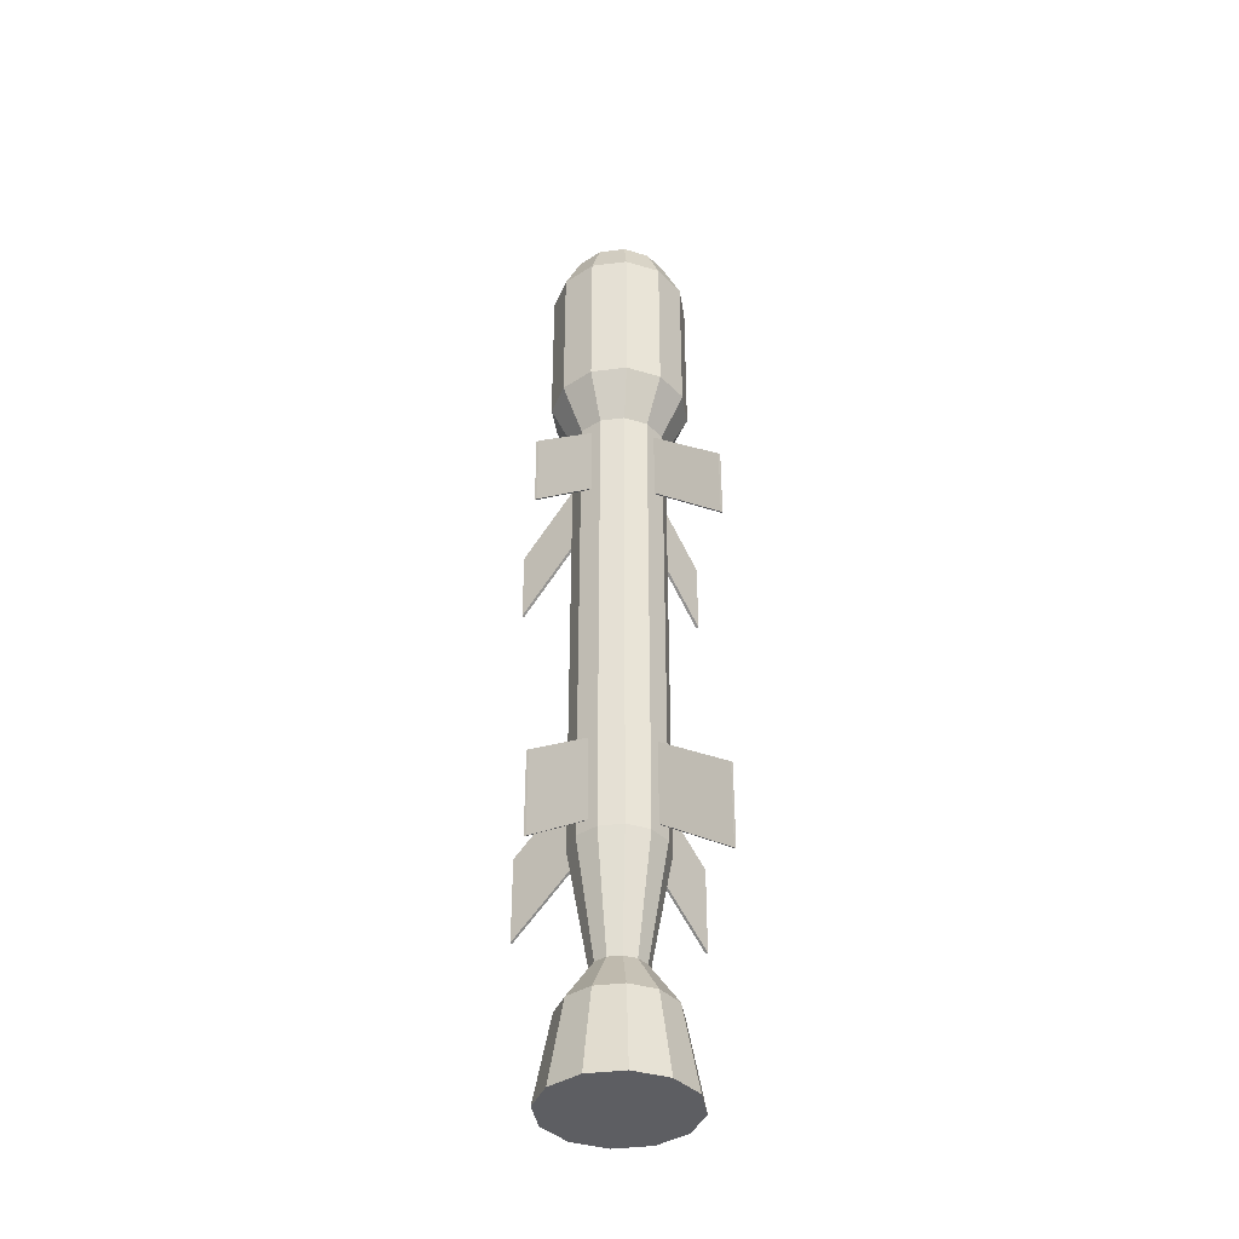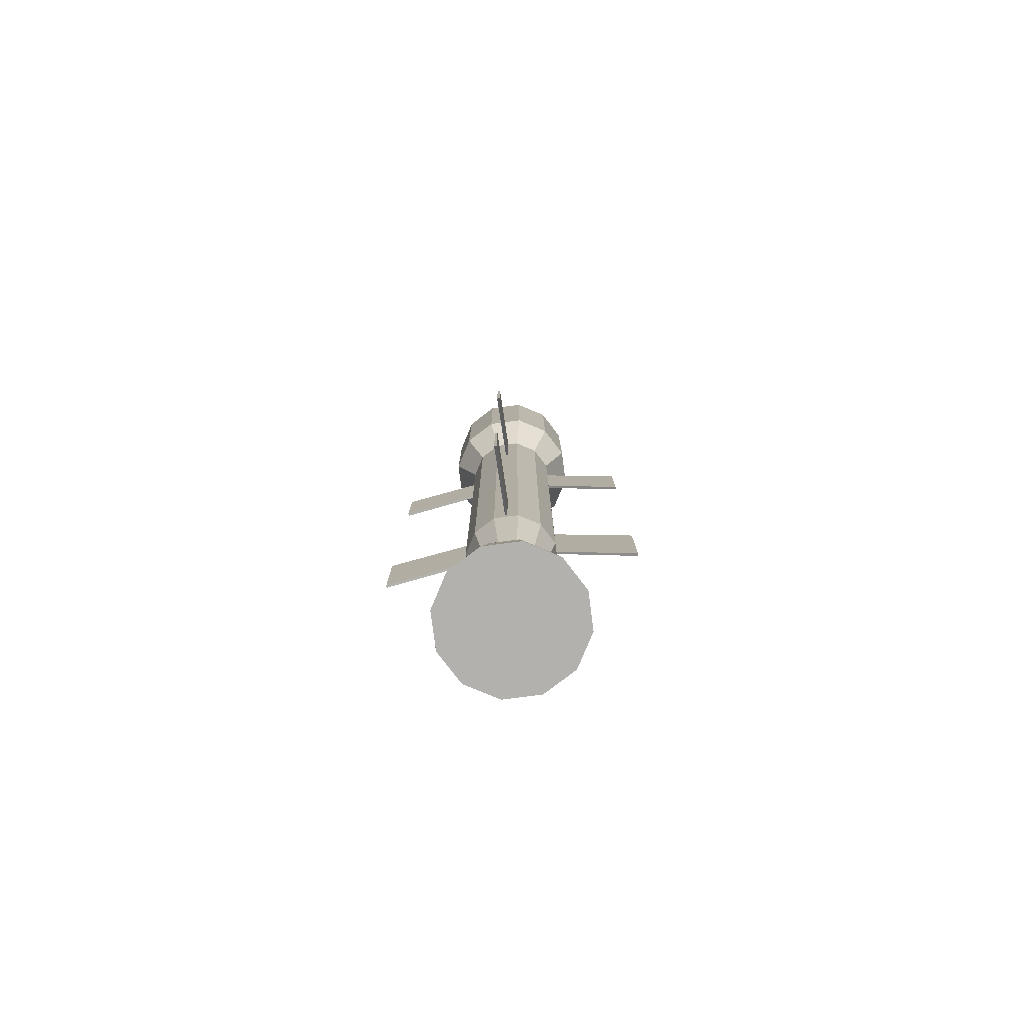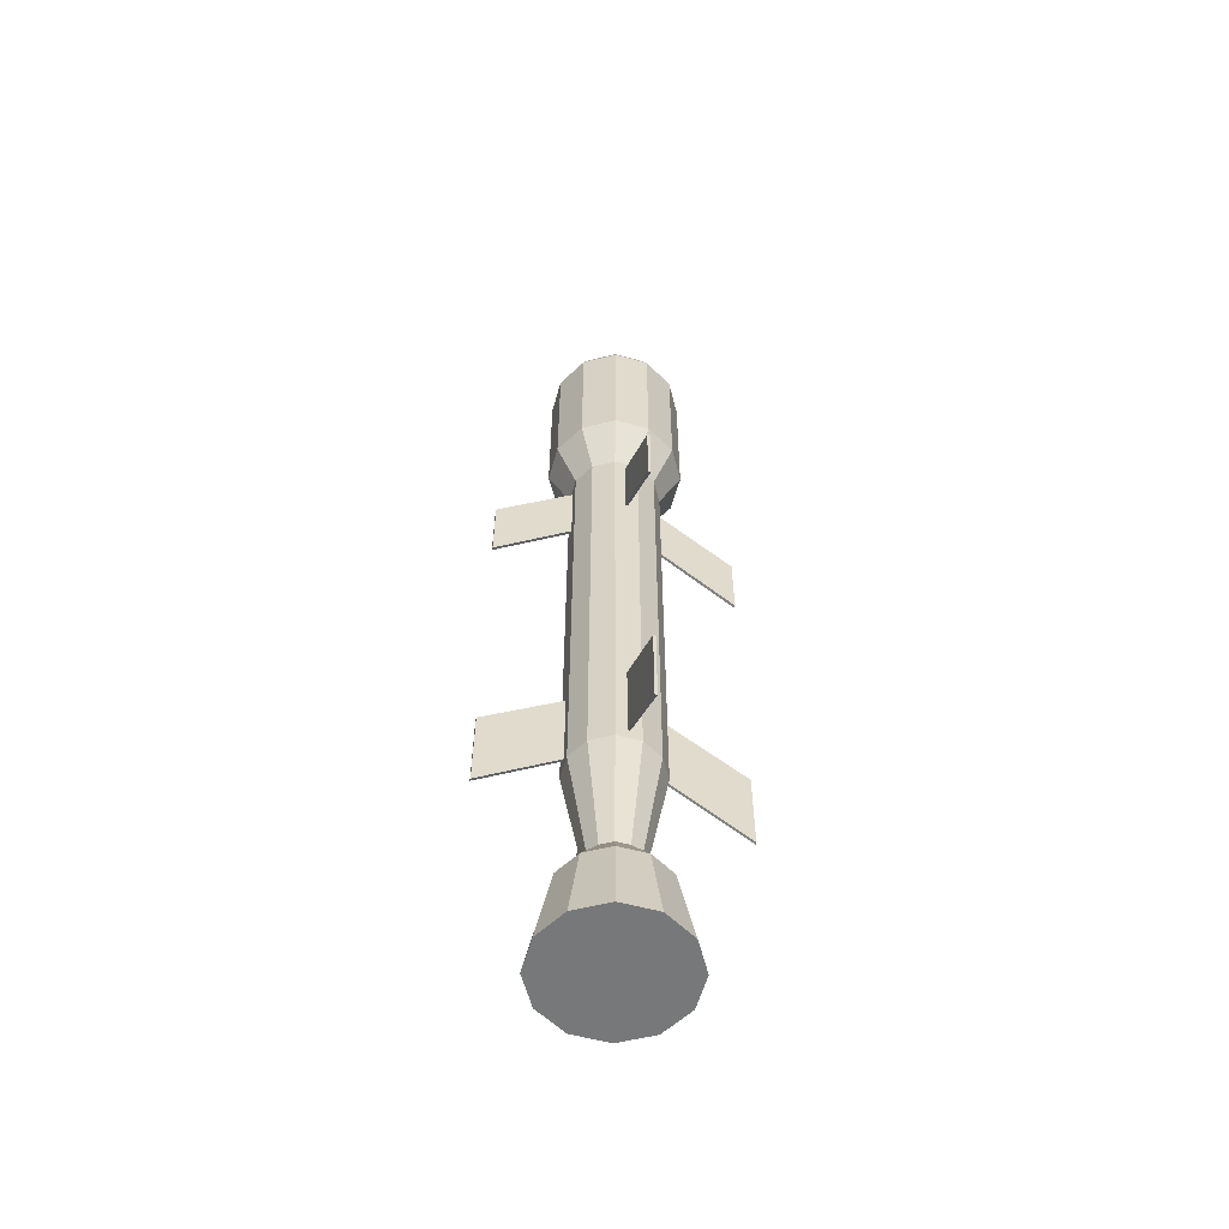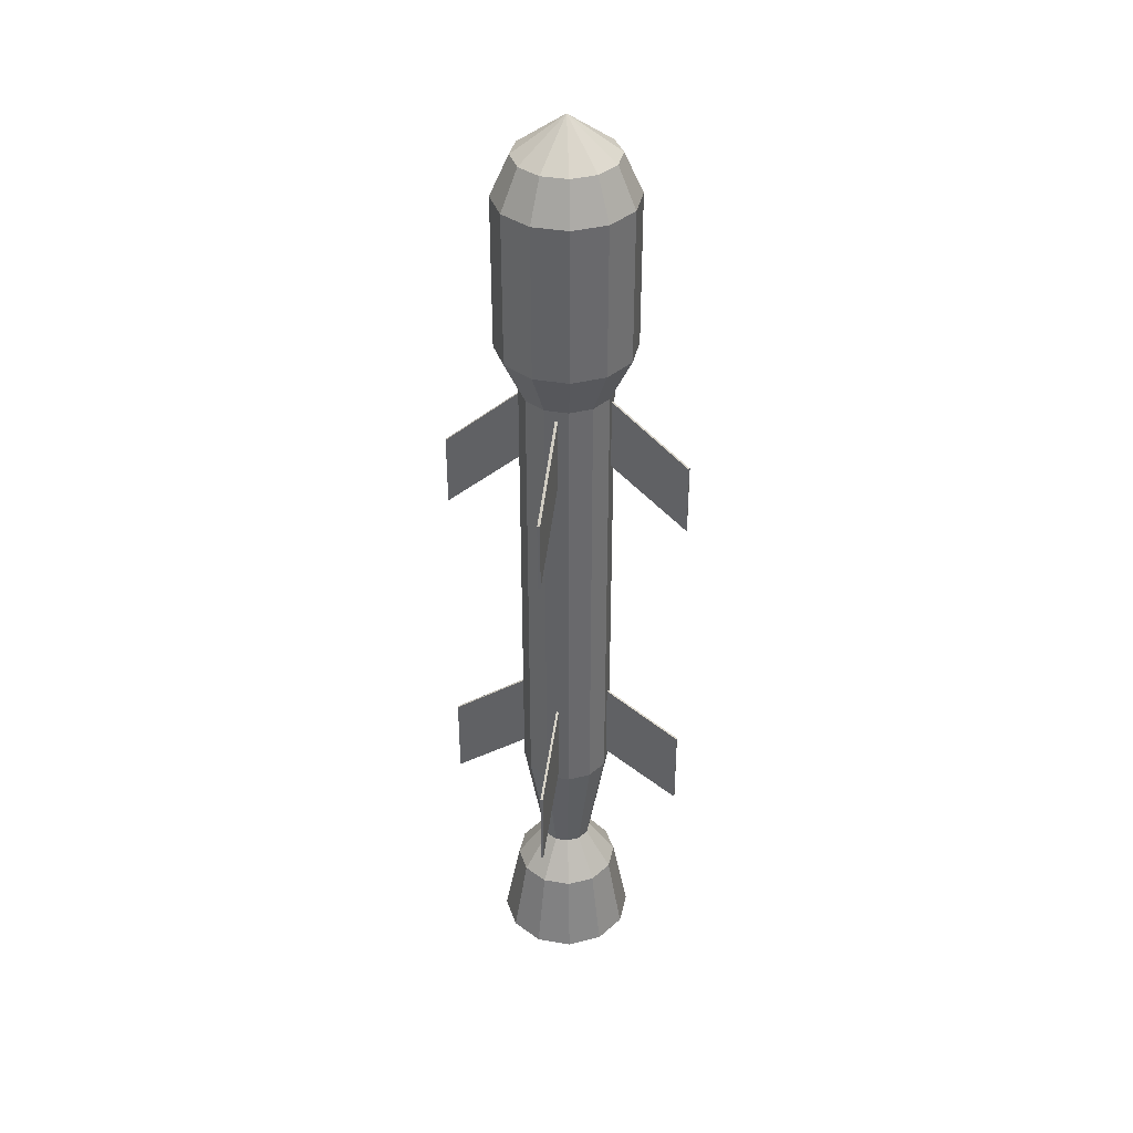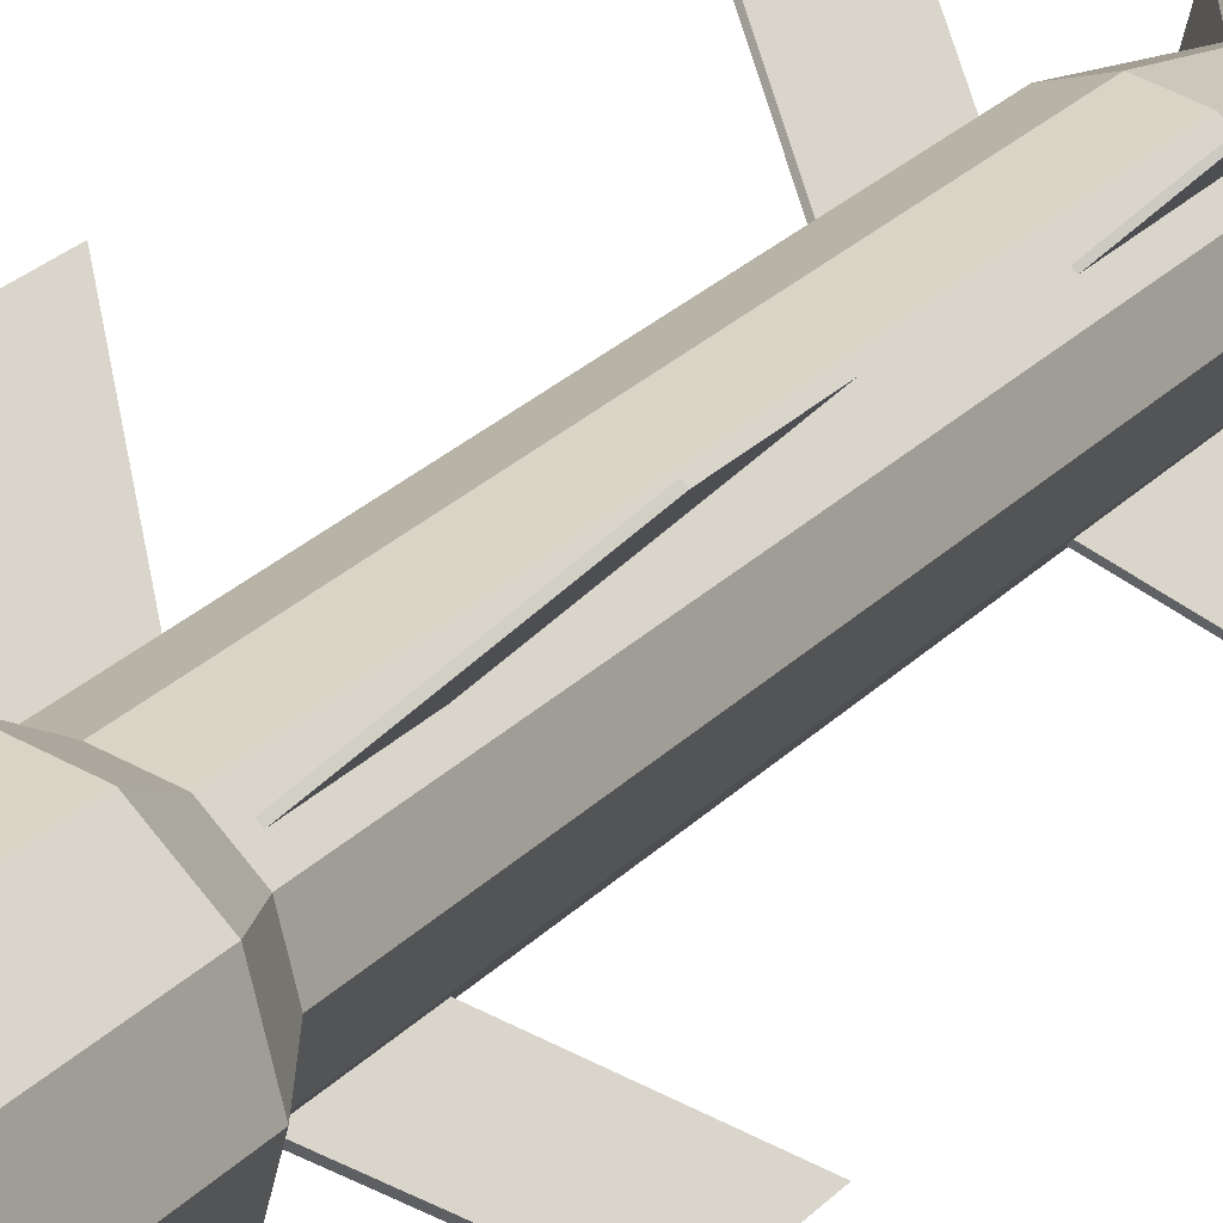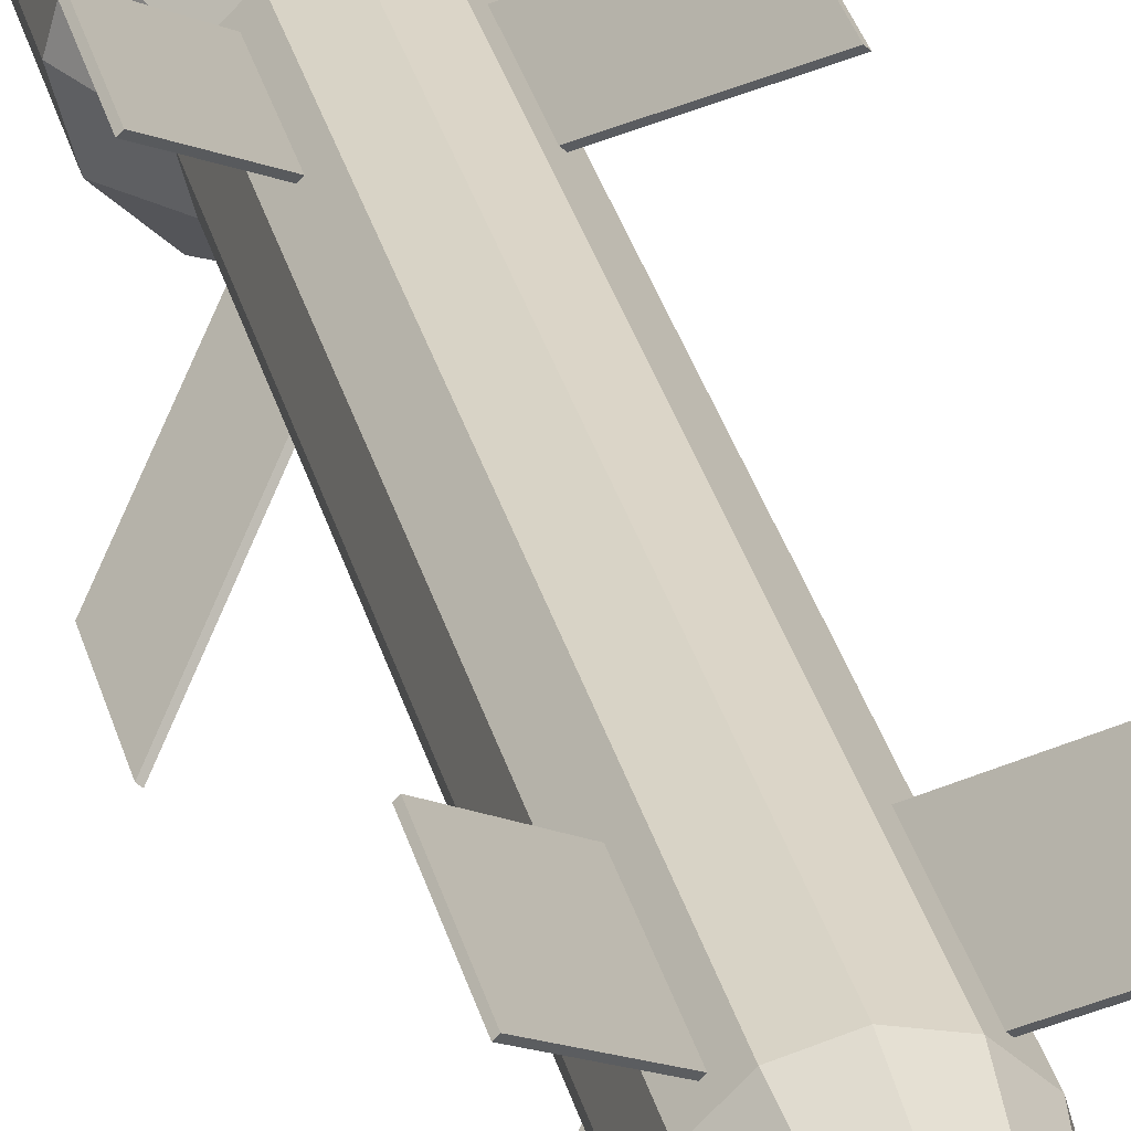
<metadata>
{"format":"obj","ext":"obj","renderer":"f3d","projection":"perspective","resolution":1024,"background":"white","views":[{"elev":-38.7,"azim":174.1,"up":"+Z"},{"elev":-79.2,"azim":142.4,"up":"+Z"},{"elev":-57.4,"azim":119.3,"up":"+Z"},{"elev":37.8,"azim":-32.7,"up":"+Z"},{"elev":20.4,"azim":27.0,"up":"+Y"},{"elev":31.3,"azim":166.4,"up":"+Y"}]}
</metadata>
<code>
o rocket_Cylinder.005
v 0 0.1 -0.5
v 0 0.1 -0.2683
v 0.0664 0.0702 -0.4768
v 0.0664 0.0702 -0.2914
v 0.0702 0.0664 -0.4768
v 0.0702 0.0664 -0.2914
v 0.1 0 -0.5
v 0.1 0 -0.2683
v 0 0.05592 -0.7483
v 0.02796 0.04843 -0.7483
v 0.04843 0.02796 -0.7483
v 0.05592 0 -0.7483
v 0 0.1175 -0.8371
v 0.05874 0.1017 -0.8371
v 0.1017 0.05874 -0.8371
v 0.1175 0 -0.8371
v 0 0.152 -1.018
v 0.07601 0.1317 -1.018
v 0.1317 0.07601 -1.018
v 0.152 0 -1.018
v 0 0 -1.018
v 0.06614 0.07047 0.5027
v 0 0.1 0.5255
v 0.07047 0.06614 0.5027
v 0.1 0 0.5255
v 0.07469 0.1294 0.6273
v 0 0.1494 0.6273
v 0.1294 0.07469 0.6273
v 0.1494 0 0.6273
v 0.07469 0.1294 0.9628
v 0 0.1494 0.9628
v 0.1294 0.07469 0.9628
v 0.1494 0 0.9628
v 0.05486 0.09502 1.049
v 0 0.1097 1.049
v 0.09502 0.05486 1.049
v 0.1097 0 1.049
v 0 0 1.13
v 0.07047 0.06614 0.3435
v 0.06614 0.07047 0.3435
v 0 0.1 0.3206
v 0.1 0 0.3206
v 0.0866 0.05 0.5255
v 0.05 0.0866 0.5255
v 0.0866 0.05 0.3206
v 0.05 0.0866 0.3206
v 0.05 0.0866 -0.2683
v 0.05 0.0866 -0.5
v 0.0866 0.05 -0.5
v 0.0866 0.05 -0.2683
v 0.1889 0.1846 0.357
v 0.1846 0.1889 0.357
v 0.1889 0.1846 0.1978
v 0.1846 0.1889 0.1978
v 0.1849 0.1887 -0.4104
v 0.1849 0.1887 -0.5957
v 0.1887 0.1849 -0.5957
v 0.1887 0.1849 -0.4104
v -0.0664 0.0702 -0.4768
v -0.0664 0.0702 -0.2914
v -0.0702 0.0664 -0.4768
v -0.0702 0.0664 -0.2914
v -0.1 0 -0.5
v -0.1 0 -0.2683
v -0.02796 0.04843 -0.7483
v -0.04843 0.02796 -0.7483
v -0.05592 0 -0.7483
v -0.05874 0.1017 -0.8371
v -0.1017 0.05874 -0.8371
v -0.1175 0 -0.8371
v -0.07601 0.1317 -1.018
v -0.1317 0.07601 -1.018
v -0.152 0 -1.018
v -0.06614 0.07047 0.5027
v -0.07047 0.06614 0.5027
v -0.1 0 0.5255
v -0.07469 0.1294 0.6273
v -0.1294 0.07469 0.6273
v -0.1494 0 0.6273
v -0.07469 0.1294 0.9628
v -0.1294 0.07469 0.9628
v -0.1494 0 0.9628
v -0.05486 0.09502 1.049
v -0.09502 0.05486 1.049
v -0.1097 0 1.049
v -0.07047 0.06614 0.3435
v -0.06614 0.07047 0.3435
v -0.1 0 0.3206
v -0.0866 0.05 0.5255
v -0.05 0.0866 0.5255
v -0.0866 0.05 0.3206
v -0.05 0.0866 0.3206
v -0.05 0.0866 -0.2683
v -0.05 0.0866 -0.5
v -0.0866 0.05 -0.5
v -0.0866 0.05 -0.2683
v -0.1889 0.1846 0.357
v -0.1846 0.1889 0.357
v -0.1889 0.1846 0.1978
v -0.1846 0.1889 0.1978
v -0.1849 0.1887 -0.4104
v -0.1849 0.1887 -0.5957
v -0.1887 0.1849 -0.5957
v -0.1887 0.1849 -0.4104
v 0 -0.1 -0.5
v 0 -0.1 -0.2683
v 0.0664 -0.0702 -0.4768
v 0.0664 -0.0702 -0.2914
v 0.0702 -0.0664 -0.4768
v 0.0702 -0.0664 -0.2914
v 0 -0.05592 -0.7483
v 0.02796 -0.04843 -0.7483
v 0.04843 -0.02796 -0.7483
v 0 -0.1175 -0.8371
v 0.05874 -0.1017 -0.8371
v 0.1017 -0.05874 -0.8371
v 0 -0.152 -1.018
v 0.07601 -0.1317 -1.018
v 0.1317 -0.07601 -1.018
v 0.06614 -0.07047 0.5027
v 0 -0.1 0.5255
v 0.07047 -0.06614 0.5027
v 0.07469 -0.1294 0.6273
v 0 -0.1494 0.6273
v 0.1294 -0.07469 0.6273
v 0.07469 -0.1294 0.9628
v 0 -0.1494 0.9628
v 0.1294 -0.07469 0.9628
v 0.05486 -0.09502 1.049
v 0 -0.1097 1.049
v 0.09502 -0.05486 1.049
v 0.07047 -0.06614 0.3435
v 0.06614 -0.07047 0.3435
v 0 -0.1 0.3206
v 0.0866 -0.05 0.5255
v 0.05 -0.0866 0.5255
v 0.0866 -0.05 0.3206
v 0.05 -0.0866 0.3206
v 0.05 -0.0866 -0.2683
v 0.05 -0.0866 -0.5
v 0.0866 -0.05 -0.5
v 0.0866 -0.05 -0.2683
v 0.1889 -0.1846 0.357
v 0.1846 -0.1889 0.357
v 0.1889 -0.1846 0.1978
v 0.1846 -0.1889 0.1978
v 0.1849 -0.1887 -0.4104
v 0.1849 -0.1887 -0.5957
v 0.1887 -0.1849 -0.5957
v 0.1887 -0.1849 -0.4104
v -0.0664 -0.0702 -0.4768
v -0.0664 -0.0702 -0.2914
v -0.0702 -0.0664 -0.4768
v -0.0702 -0.0664 -0.2914
v -0.02796 -0.04843 -0.7483
v -0.04843 -0.02796 -0.7483
v -0.05874 -0.1017 -0.8371
v -0.1017 -0.05874 -0.8371
v -0.07601 -0.1317 -1.018
v -0.1317 -0.07601 -1.018
v -0.06614 -0.07047 0.5027
v -0.07047 -0.06614 0.5027
v -0.07469 -0.1294 0.6273
v -0.1294 -0.07469 0.6273
v -0.07469 -0.1294 0.9628
v -0.1294 -0.07469 0.9628
v -0.05486 -0.09502 1.049
v -0.09502 -0.05486 1.049
v -0.07047 -0.06614 0.3435
v -0.06614 -0.07047 0.3435
v -0.0866 -0.05 0.5255
v -0.05 -0.0866 0.5255
v -0.0866 -0.05 0.3206
v -0.05 -0.0866 0.3206
v -0.05 -0.0866 -0.2683
v -0.05 -0.0866 -0.5
v -0.0866 -0.05 -0.5
v -0.0866 -0.05 -0.2683
v -0.1889 -0.1846 0.357
v -0.1846 -0.1889 0.357
v -0.1889 -0.1846 0.1978
v -0.1846 -0.1889 0.1978
v -0.1849 -0.1887 -0.4104
v -0.1849 -0.1887 -0.5957
v -0.1887 -0.1849 -0.5957
v -0.1887 -0.1849 -0.4104
f 1 2 47 48
f 6 5 57 58
f 49 50 8 7
f 1 48 10 9
f 49 7 12 11
f 48 49 11 10
f 11 12 16 15
f 9 10 14 13
f 10 11 15 14
f 18 19 21
f 15 16 20 19
f 13 14 18 17
f 14 15 19 18
f 46 41 23 44
f 42 45 43 25
f 39 40 54 53
f 29 28 32 33
f 25 43 28 29
f 44 23 27 26
f 43 44 26 28
f 33 32 36 37
f 26 27 31 30
f 28 26 30 32
f 30 31 35 34
f 32 30 34 36
f 37 36 38
f 34 35 38
f 36 34 38
f 19 20 21
f 47 2 41 46
f 8 50 45 42
f 50 47 46 45
f 21 17 18
f 24 22 44 43
f 39 24 43 45
f 40 39 45 46
f 22 40 46 44
f 4 3 48 47
f 3 5 49 48
f 6 4 47 50
f 5 6 50 49
f 56 55 58 57
f 53 54 52 51
f 22 24 51 52
f 5 3 56 57
f 40 22 52 54
f 24 39 53 51
f 4 6 58 55
f 3 4 55 56
f 1 94 93 2
f 62 104 103 61
f 95 63 64 96
f 1 9 65 94
f 95 66 67 63
f 94 65 66 95
f 66 69 70 67
f 9 13 68 65
f 65 68 69 66
f 71 21 72
f 69 72 73 70
f 13 17 71 68
f 68 71 72 69
f 92 90 23 41
f 88 76 89 91
f 86 99 100 87
f 79 82 81 78
f 76 79 78 89
f 90 77 27 23
f 89 78 77 90
f 82 85 84 81
f 77 80 31 27
f 78 81 80 77
f 80 83 35 31
f 81 84 83 80
f 85 38 84
f 83 38 35
f 84 38 83
f 72 21 73
f 93 92 41 2
f 64 88 91 96
f 96 91 92 93
f 21 71 17
f 75 89 90 74
f 86 91 89 75
f 87 92 91 86
f 74 90 92 87
f 60 93 94 59
f 59 94 95 61
f 62 96 93 60
f 61 95 96 62
f 102 103 104 101
f 99 97 98 100
f 74 98 97 75
f 61 103 102 59
f 87 100 98 74
f 75 97 99 86
f 60 101 104 62
f 59 102 101 60
f 105 140 139 106
f 110 150 149 109
f 141 7 8 142
f 105 111 112 140
f 141 113 12 7
f 140 112 113 141
f 113 116 16 12
f 111 114 115 112
f 112 115 116 113
f 118 21 119
f 116 119 20 16
f 114 117 118 115
f 115 118 119 116
f 138 136 121 134
f 42 25 135 137
f 132 145 146 133
f 29 33 128 125
f 25 29 125 135
f 136 123 124 121
f 135 125 123 136
f 33 37 131 128
f 123 126 127 124
f 125 128 126 123
f 126 129 130 127
f 128 131 129 126
f 37 38 131
f 129 38 130
f 131 38 129
f 119 21 20
f 139 138 134 106
f 8 42 137 142
f 142 137 138 139
f 21 118 117
f 122 135 136 120
f 132 137 135 122
f 133 138 137 132
f 120 136 138 133
f 108 139 140 107
f 107 140 141 109
f 110 142 139 108
f 109 141 142 110
f 148 149 150 147
f 145 143 144 146
f 120 144 143 122
f 109 149 148 107
f 133 146 144 120
f 122 143 145 132
f 108 147 150 110
f 107 148 147 108
f 105 106 175 176
f 154 153 185 186
f 177 178 64 63
f 105 176 155 111
f 177 63 67 156
f 176 177 156 155
f 156 67 70 158
f 111 155 157 114
f 155 156 158 157
f 159 160 21
f 158 70 73 160
f 114 157 159 117
f 157 158 160 159
f 174 134 121 172
f 88 173 171 76
f 169 170 182 181
f 79 164 166 82
f 76 171 164 79
f 172 121 124 163
f 171 172 163 164
f 82 166 168 85
f 163 124 127 165
f 164 163 165 166
f 165 127 130 167
f 166 165 167 168
f 85 168 38
f 167 130 38
f 168 167 38
f 160 73 21
f 175 106 134 174
f 64 178 173 88
f 178 175 174 173
f 21 117 159
f 162 161 172 171
f 169 162 171 173
f 170 169 173 174
f 161 170 174 172
f 152 151 176 175
f 151 153 177 176
f 154 152 175 178
f 153 154 178 177
f 184 183 186 185
f 181 182 180 179
f 161 162 179 180
f 153 151 184 185
f 170 161 180 182
f 162 169 181 179
f 152 154 186 183
f 151 152 183 184

</code>
